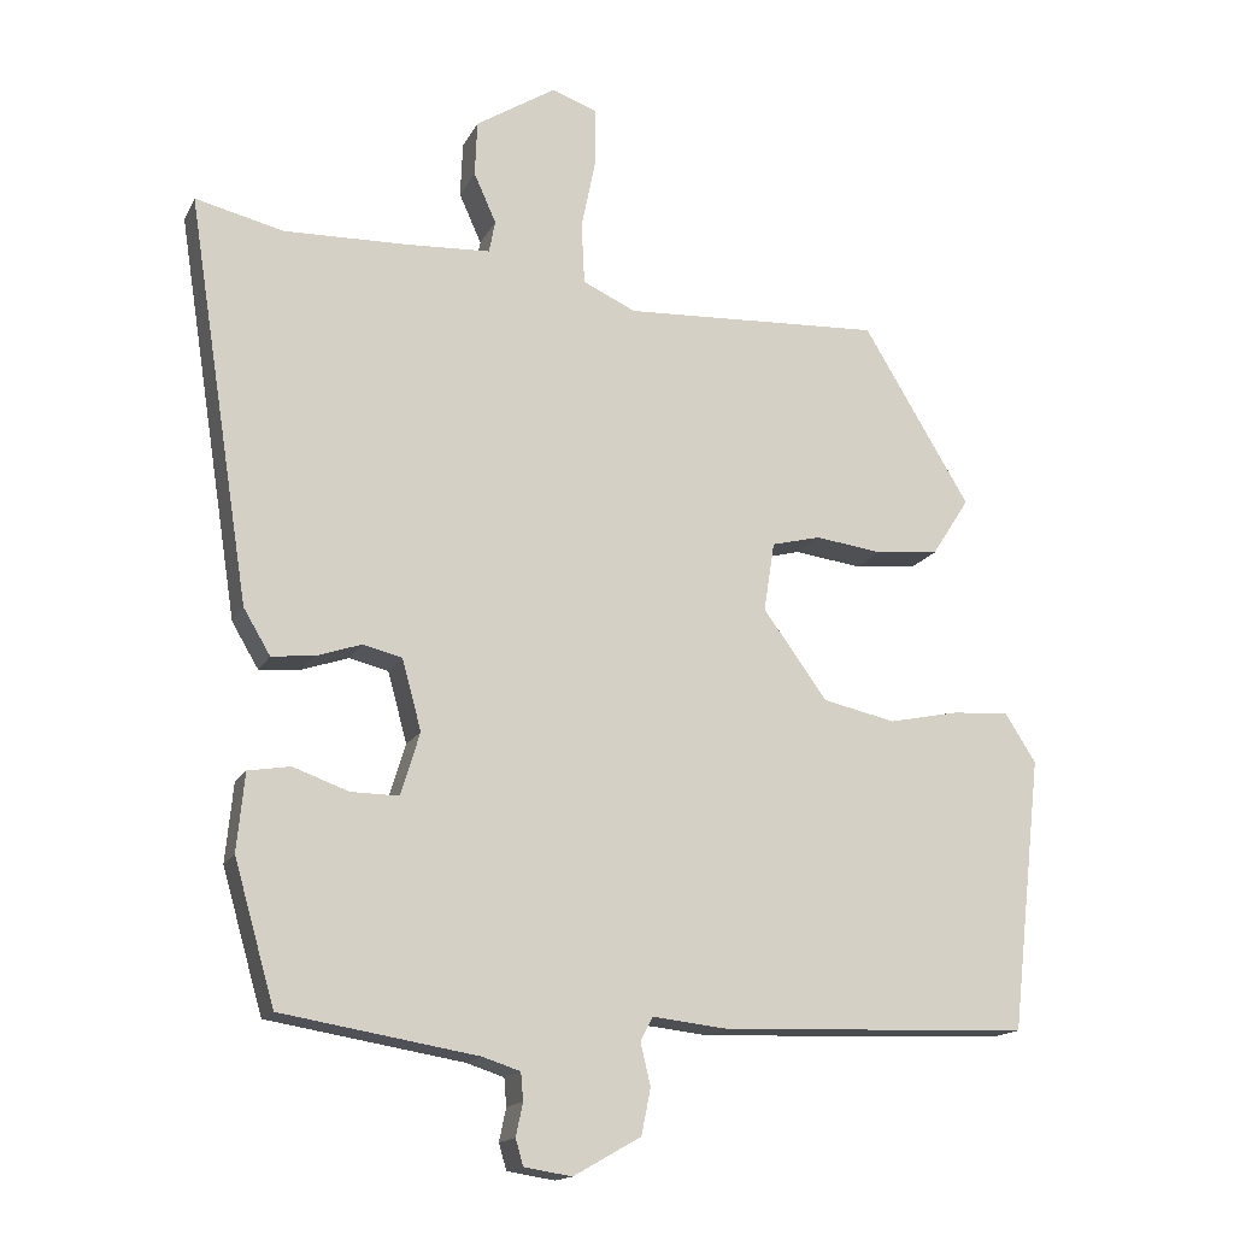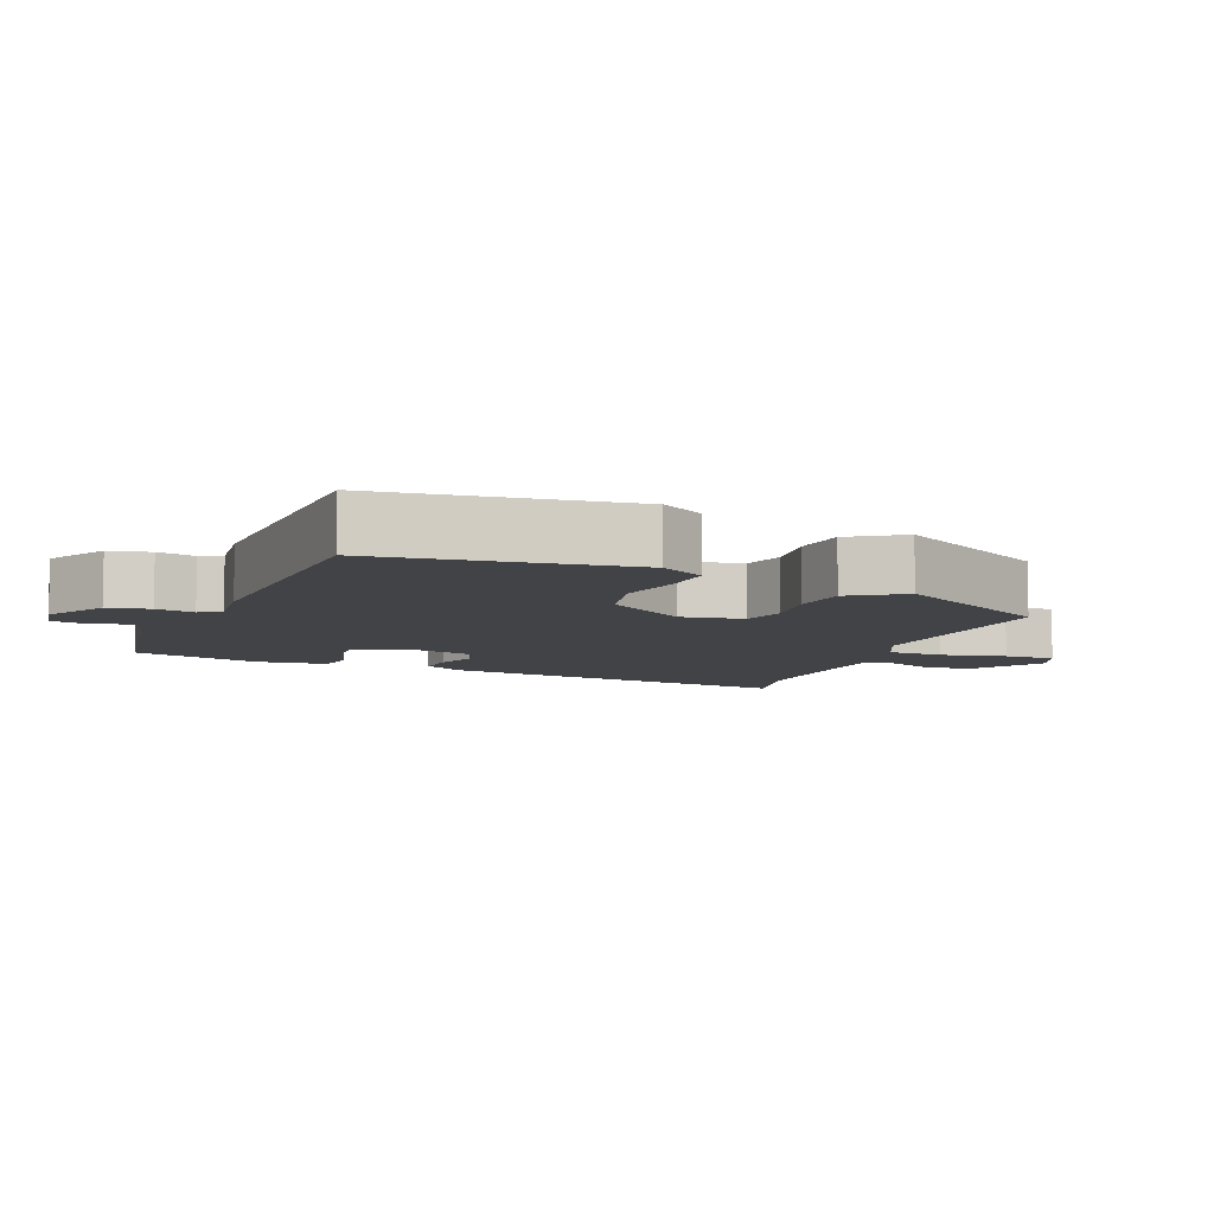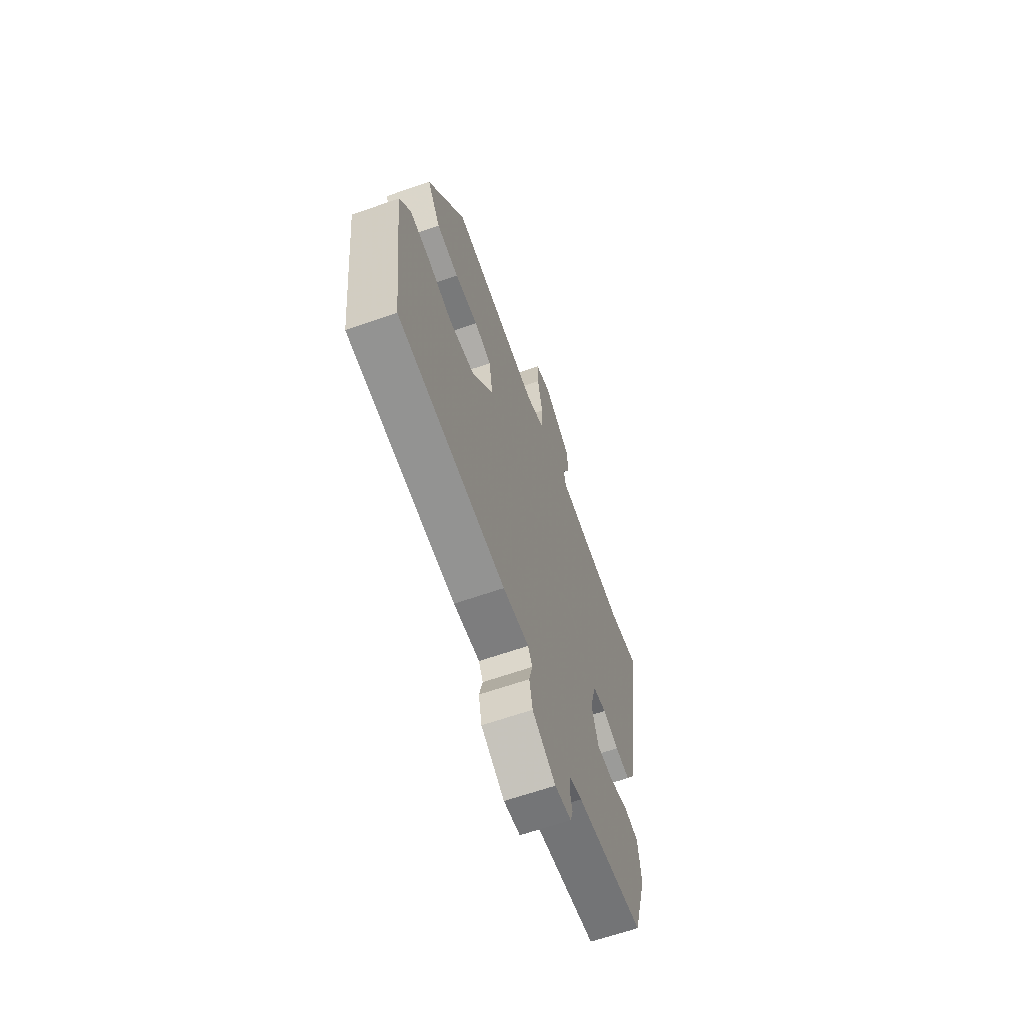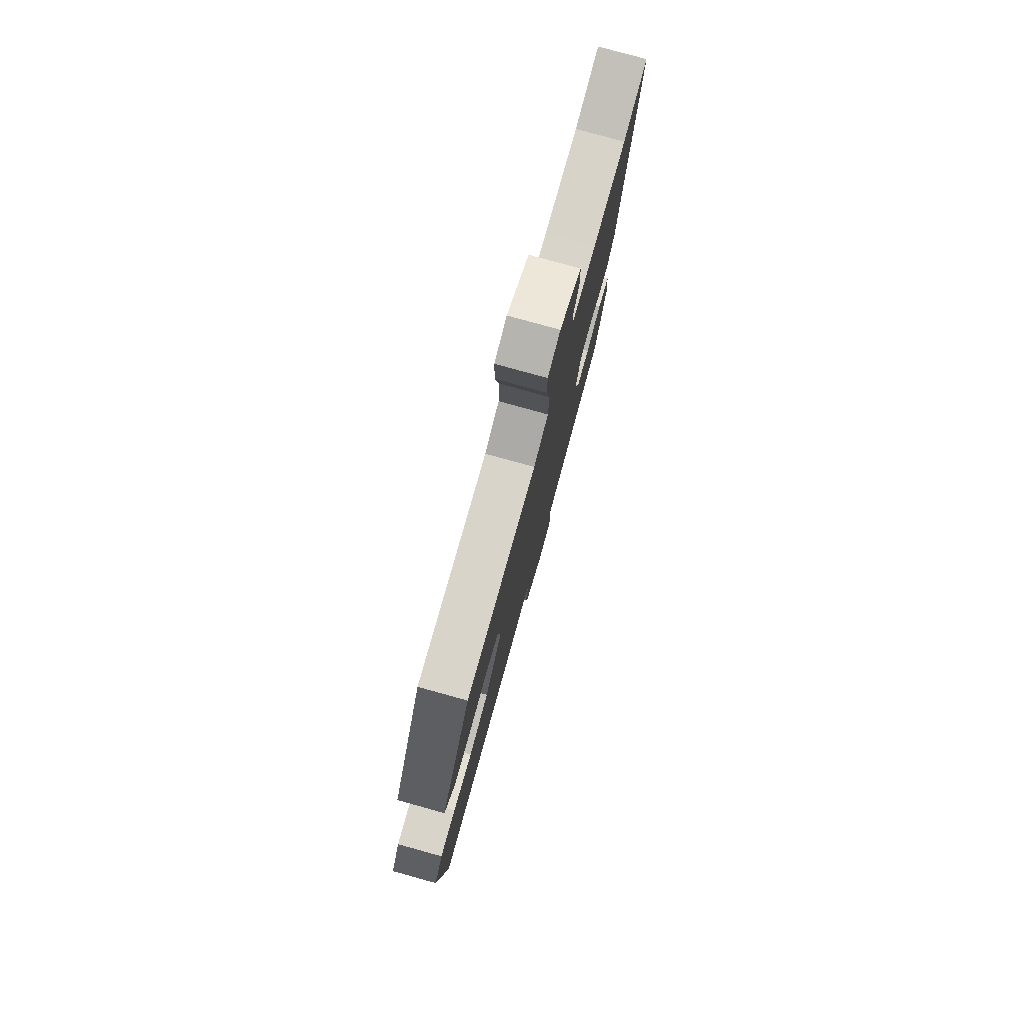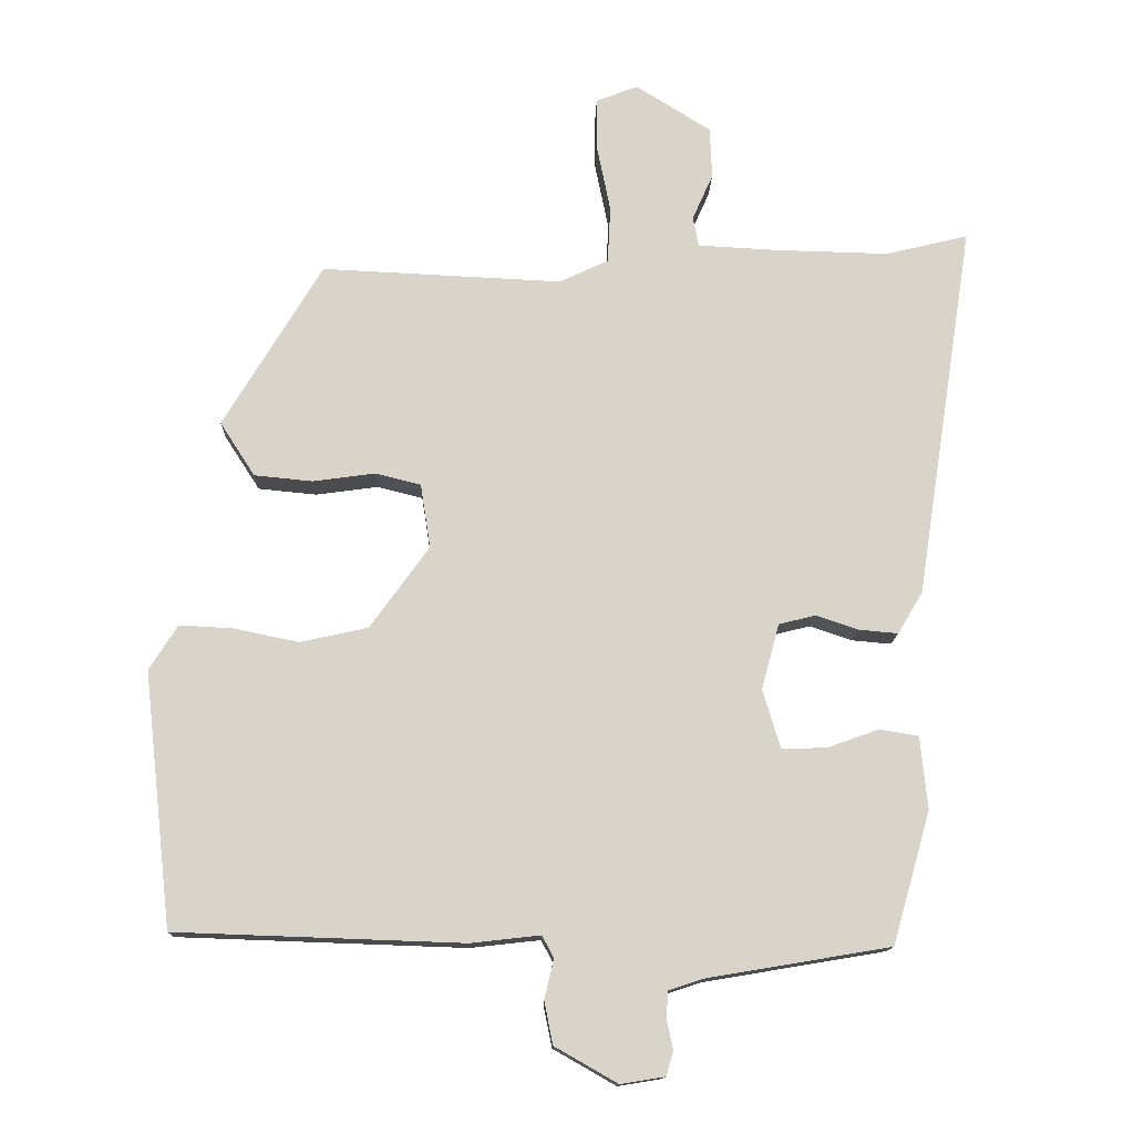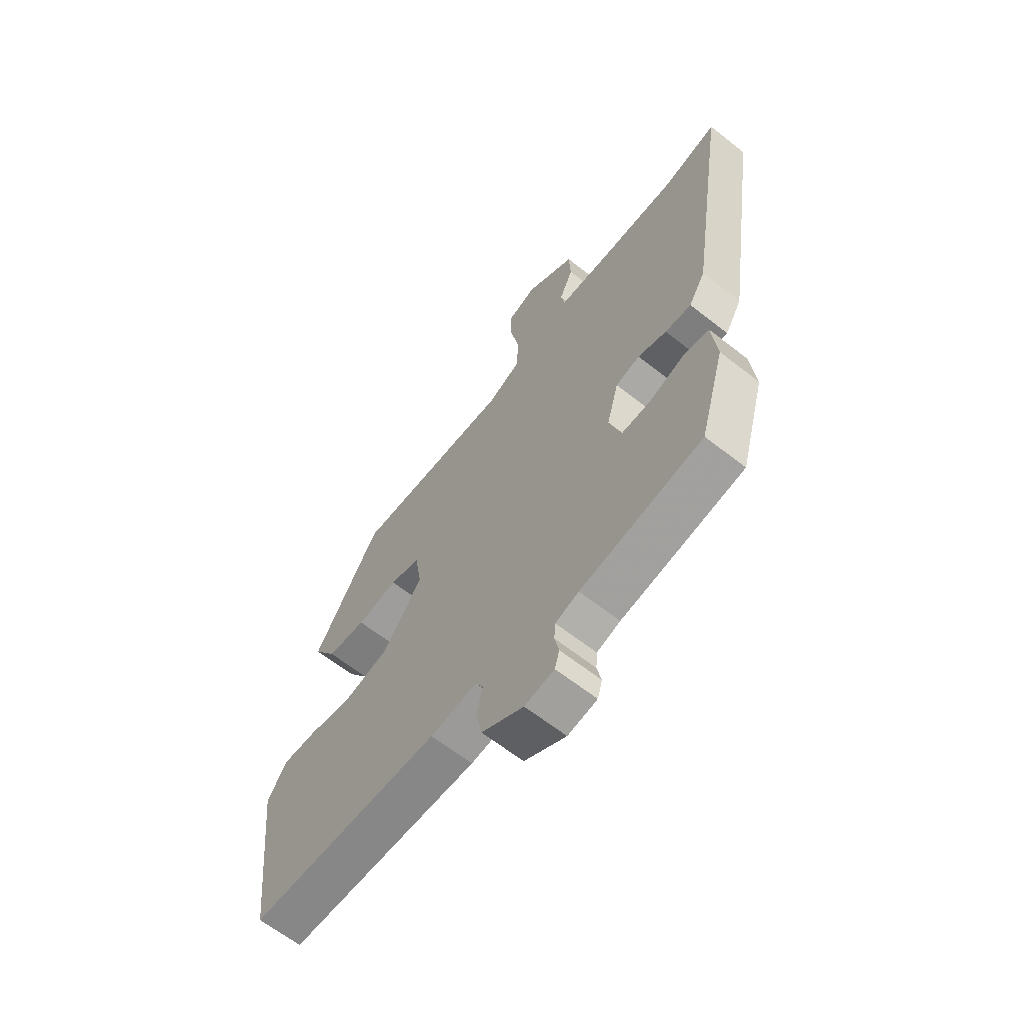
<metadata>
{"format":"obj","ext":"obj","renderer":"f3d","projection":"perspective","resolution":1024,"background":"white","views":[{"elev":-15.6,"azim":161.0,"up":"+Z"},{"elev":-7.5,"azim":-111.2,"up":"+Y"},{"elev":-64.9,"azim":-70.7,"up":"+Z"},{"elev":78.5,"azim":-74.5,"up":"+Z"},{"elev":-13.8,"azim":-1.5,"up":"+Z"},{"elev":-64.0,"azim":51.6,"up":"+Z"}]}
</metadata>
<code>
v 0.496 0.07 0.499
v 0.611 0.07 0.527
v 0.529 0.07 -0.001
v 0.494 0.07 -0.06
v 0.439 0.07 -0.055
v 0.379 0.07 -0.035
v 0.328 0.07 -0.048
v 0.303 0.07 -0.14
v 0.328 0.07 -0.222
v 0.39 0.07 -0.221
v 0.463 0.07 -0.195
v 0.518 0.07 -0.204
v 0.528 0.07 -0.306
v 0.475 0.07 -0.491
v 0.219 0.07 -0.534
v 0.17 0.07 -0.55
v 0.167 0.07 -0.586
v 0.176 0.07 -0.629
v 0.166 0.07 -0.663
v 0.104 0.07 -0.673
v 0.016 0.07 -0.623
v 0.004 0.07 -0.563
v 0.017 0.07 -0.508
v 0.001 0.07 -0.477
v -0.097 0.07 -0.488
v -0.5 0.07 -0.474
v -0.54 0.07 -0.117
v -0.5 0.07 -0.054
v -0.426 0.07 -0.058
v -0.334 0.07 -0.077
v -0.239 0.07 -0.056
v -0.156 0.07 0.059
v -0.17 0.07 0.149
v -0.234 0.07 0.165
v -0.321 0.07 0.153
v -0.403 0.07 0.161
v -0.452 0.07 0.237
v -0.313 0.07 0.468
v 0.024 0.07 0.452
v 0.093 0.07 0.484
v 0.097 0.07 0.564
v 0.078 0.07 0.658
v 0.078 0.07 0.732
v 0.137 0.07 0.754
v 0.242 0.07 0.688
v 0.245 0.07 0.616
v 0.216 0.07 0.551
v 0.224 0.07 0.509
v 0.336 0.07 0.503
v 0.496 0 0.499
v 0.611 0 0.527
v 0.529 0 -0.001
v 0.494 0 -0.06
v 0.439 0 -0.055
v 0.379 0 -0.035
v 0.328 0 -0.048
v 0.303 0 -0.14
v 0.328 0 -0.222
v 0.39 0 -0.221
v 0.463 0 -0.195
v 0.518 0 -0.204
v 0.528 0 -0.306
v 0.475 0 -0.491
v 0.219 0 -0.534
v 0.17 0 -0.55
v 0.167 0 -0.586
v 0.176 0 -0.629
v 0.166 0 -0.663
v 0.104 0 -0.673
v 0.016 0 -0.623
v 0.004 0 -0.563
v 0.017 0 -0.508
v 0.001 0 -0.477
v -0.097 0 -0.488
v -0.5 0 -0.474
v -0.54 0 -0.117
v -0.5 0 -0.054
v -0.426 0 -0.058
v -0.334 0 -0.077
v -0.239 0 -0.056
v -0.156 0 0.059
v -0.17 0 0.149
v -0.234 0 0.165
v -0.321 0 0.153
v -0.403 0 0.161
v -0.452 0 0.237
v -0.313 0 0.468
v 0.024 0 0.452
v 0.093 0 0.484
v 0.097 0 0.564
v 0.078 0 0.658
v 0.078 0 0.732
v 0.137 0 0.754
v 0.242 0 0.688
v 0.245 0 0.616
v 0.216 0 0.551
v 0.224 0 0.509
v 0.336 0 0.503
f 45 46 47
f 44 45 47
f 43 44 47
f 42 43 47
f 41 42 47
f 40 41 47 48
f 39 40 48 49
f 37 38 39
f 36 37 39
f 35 36 39
f 34 35 39
f 39 49 1
f 34 39 1
f 33 34 1
f 28 29 30
f 27 28 30
f 26 27 30
f 25 26 30
f 24 25 30
f 24 30 31
f 21 22 23
f 20 21 23
f 19 20 23
f 18 19 23
f 17 18 23
f 16 17 23 24
f 24 31 32
f 16 24 32
f 15 16 32
f 13 14 15
f 12 13 15
f 11 12 15
f 10 11 15
f 4 5 6
f 3 4 6
f 2 3 6
f 1 2 6
f 33 1 6
f 33 6 7
f 32 33 7 8
f 15 32 8 9
f 9 10 15
f 96 95 94
f 96 94 93
f 96 93 92
f 96 92 91
f 96 91 90
f 97 96 90 89
f 98 97 89 88
f 88 87 86
f 88 86 85
f 88 85 84
f 88 84 83
f 50 98 88
f 50 88 83
f 50 83 82
f 79 78 77
f 79 77 76
f 79 76 75
f 79 75 74
f 79 74 73
f 80 79 73
f 72 71 70
f 72 70 69
f 72 69 68
f 72 68 67
f 72 67 66
f 73 72 66 65
f 81 80 73
f 81 73 65
f 81 65 64
f 64 63 62
f 64 62 61
f 64 61 60
f 64 60 59
f 55 54 53
f 55 53 52
f 55 52 51
f 55 51 50
f 55 50 82
f 56 55 82
f 57 56 82 81
f 58 57 81 64
f 64 59 58
f 1 50 51 2
f 2 51 52 3
f 3 52 53 4
f 4 53 54 5
f 5 54 55 6
f 6 55 56 7
f 7 56 57 8
f 8 57 58 9
f 9 58 59 10
f 10 59 60 11
f 11 60 61 12
f 12 61 62 13
f 13 62 63 14
f 14 63 64 15
f 15 64 65 16
f 16 65 66 17
f 17 66 67 18
f 18 67 68 19
f 19 68 69 20
f 20 69 70 21
f 21 70 71 22
f 22 71 72 23
f 23 72 73 24
f 24 73 74 25
f 25 74 75 26
f 26 75 76 27
f 27 76 77 28
f 28 77 78 29
f 29 78 79 30
f 30 79 80 31
f 31 80 81 32
f 32 81 82 33
f 33 82 83 34
f 34 83 84 35
f 35 84 85 36
f 36 85 86 37
f 37 86 87 38
f 38 87 88 39
f 39 88 89 40
f 40 89 90 41
f 41 90 91 42
f 42 91 92 43
f 43 92 93 44
f 44 93 94 45
f 45 94 95 46
f 46 95 96 47
f 47 96 97 48
f 48 97 98 49
f 49 98 50 1

</code>
